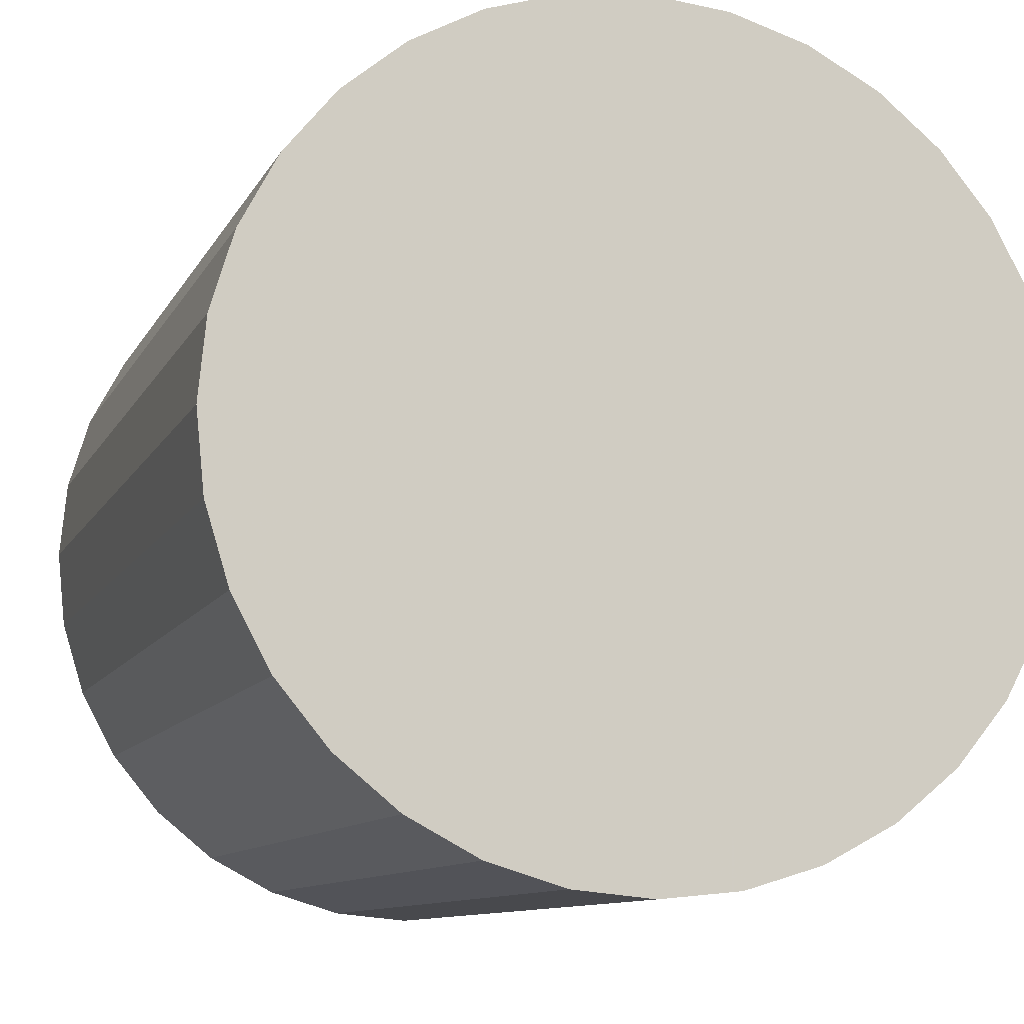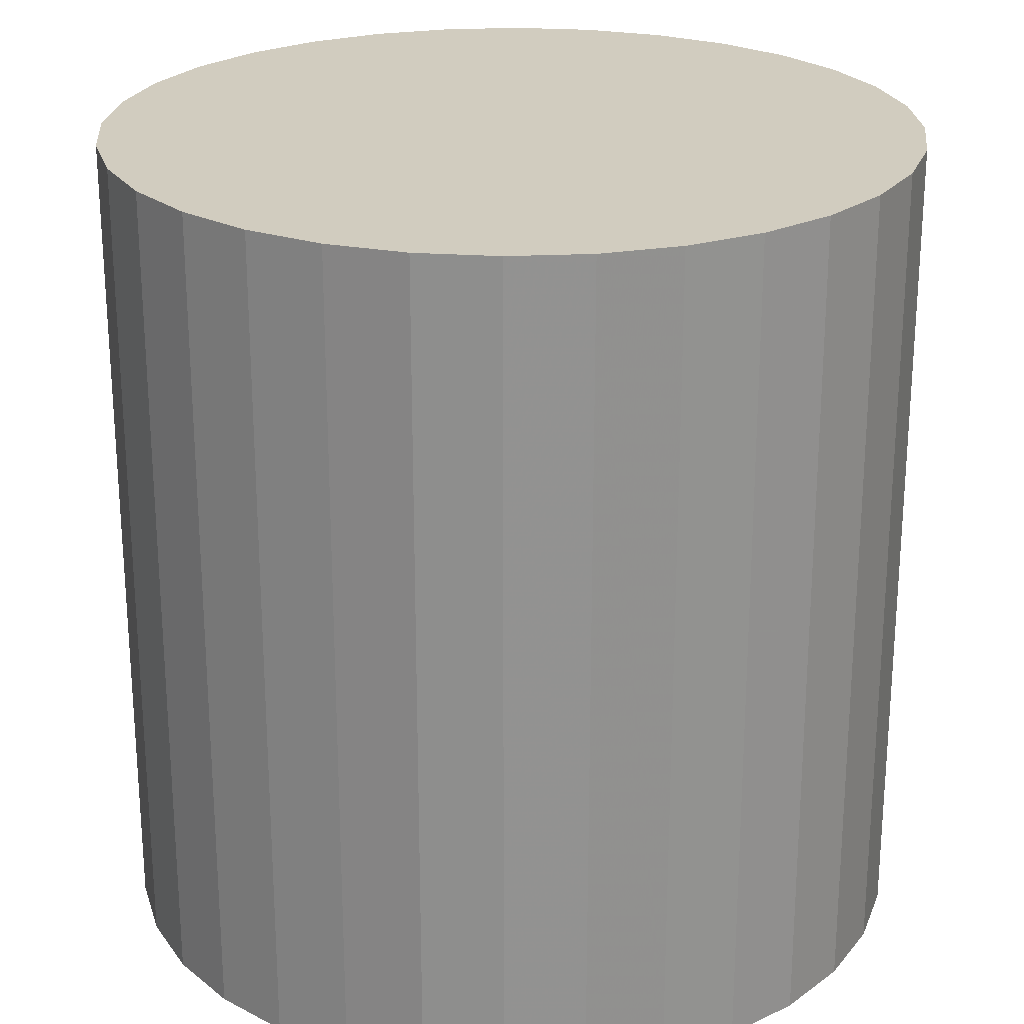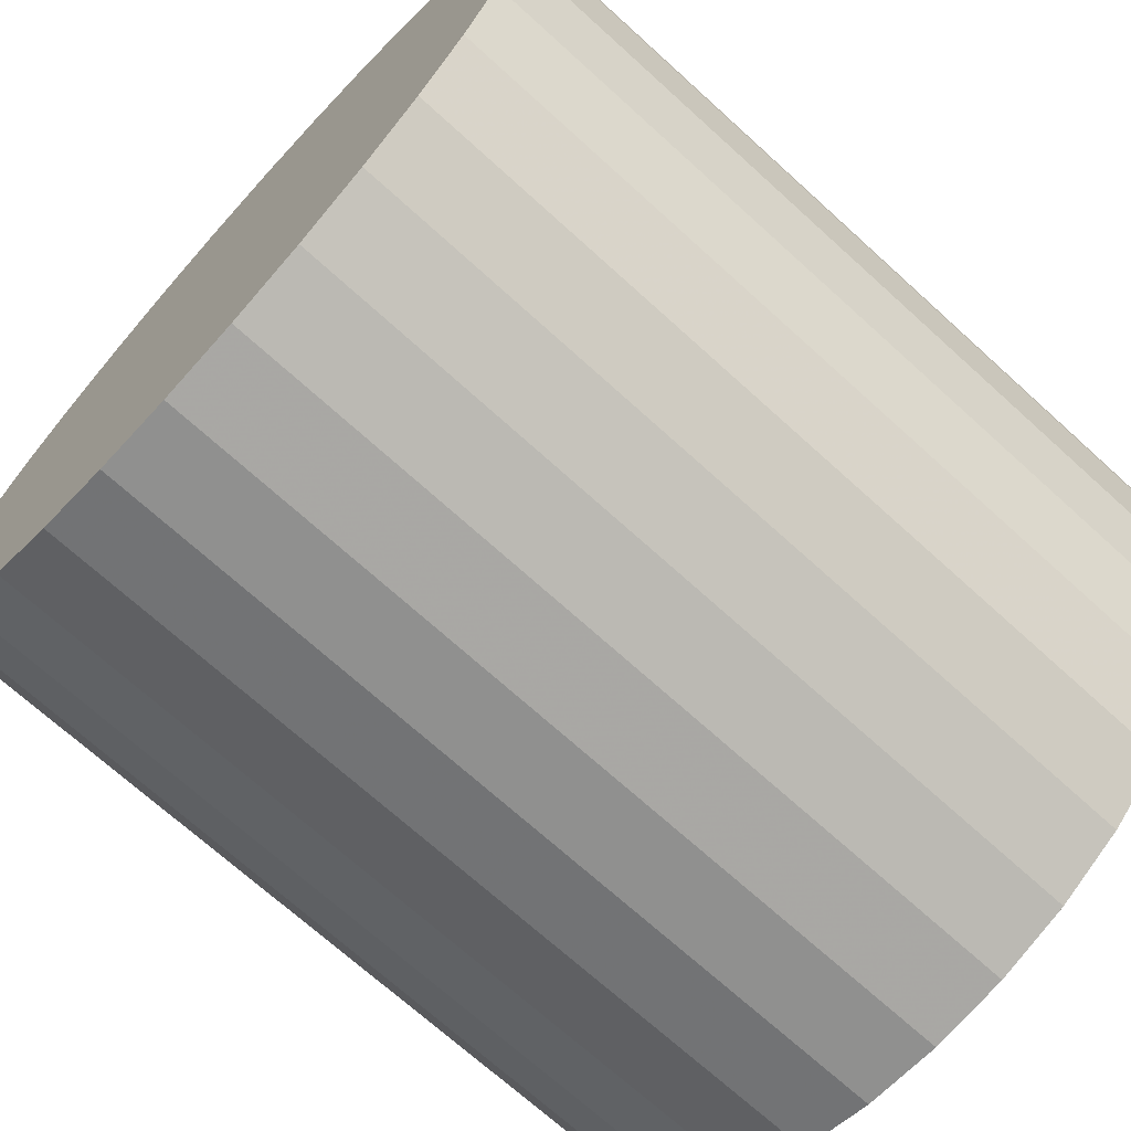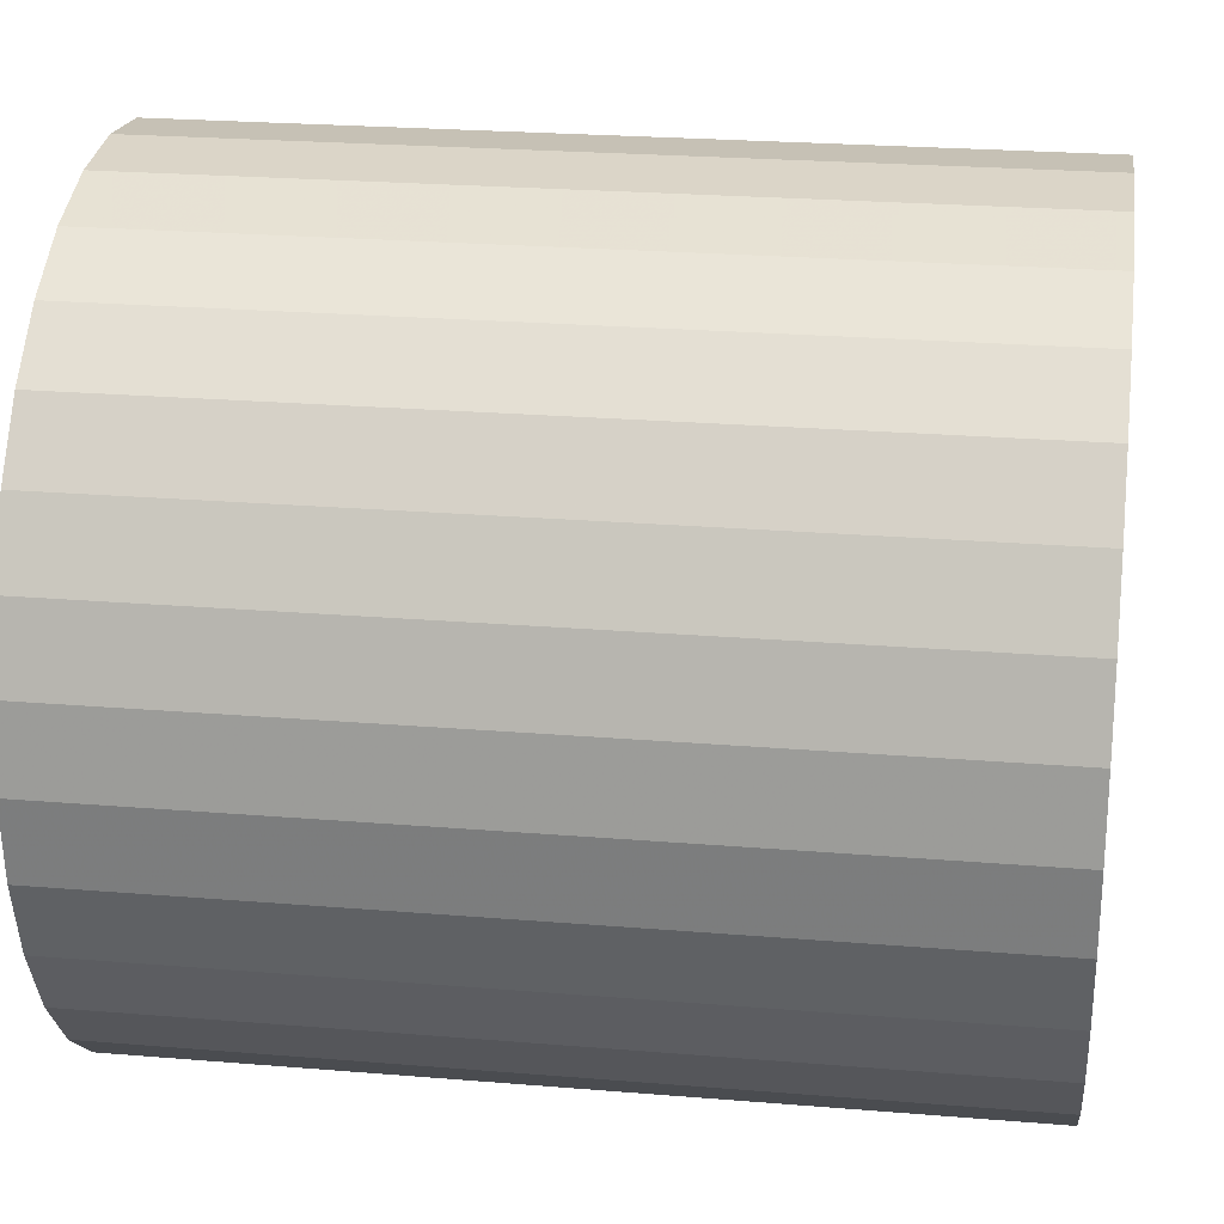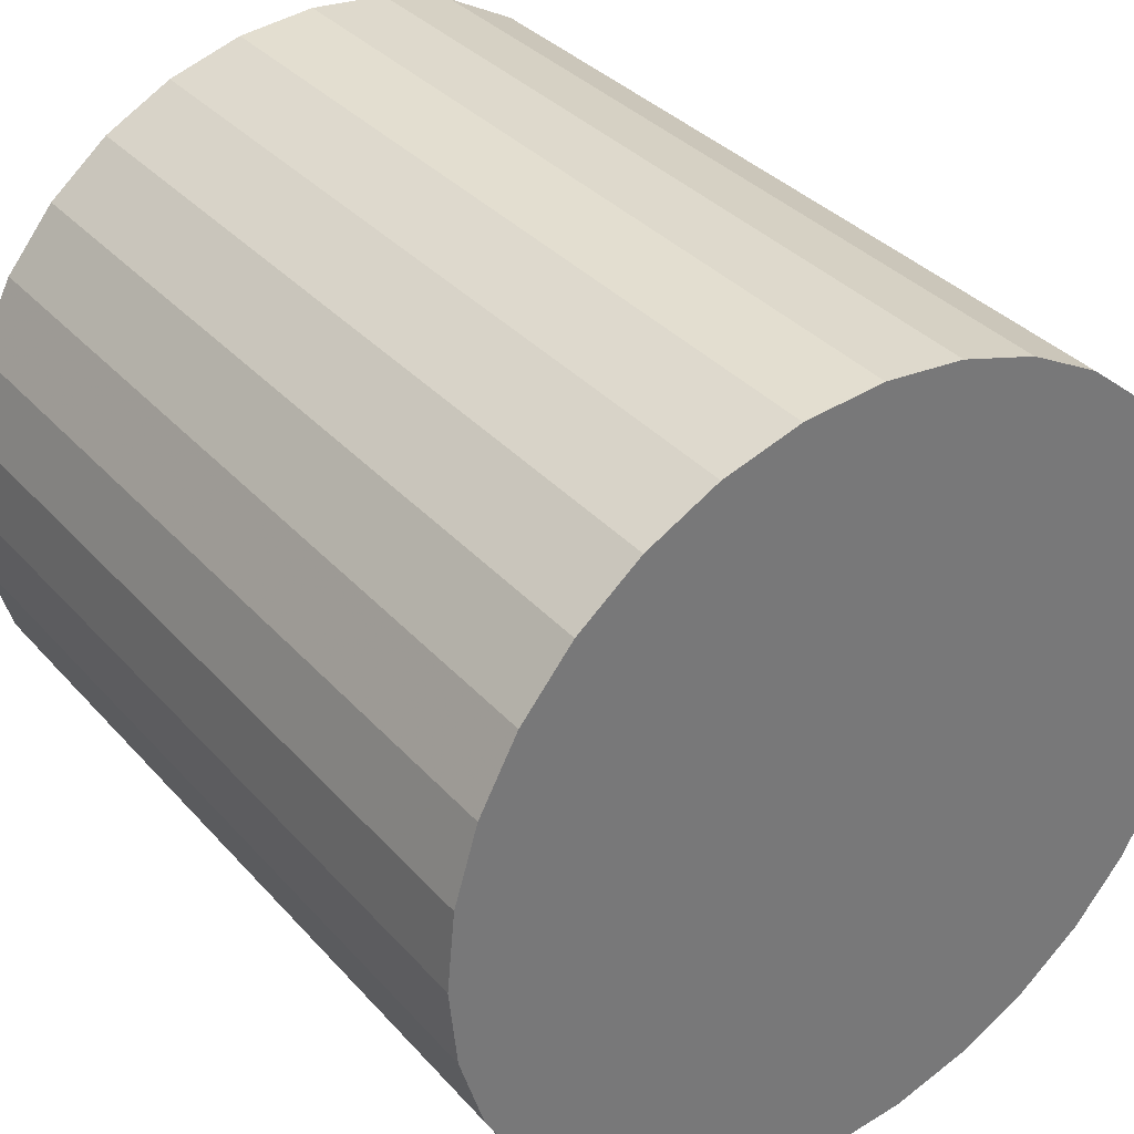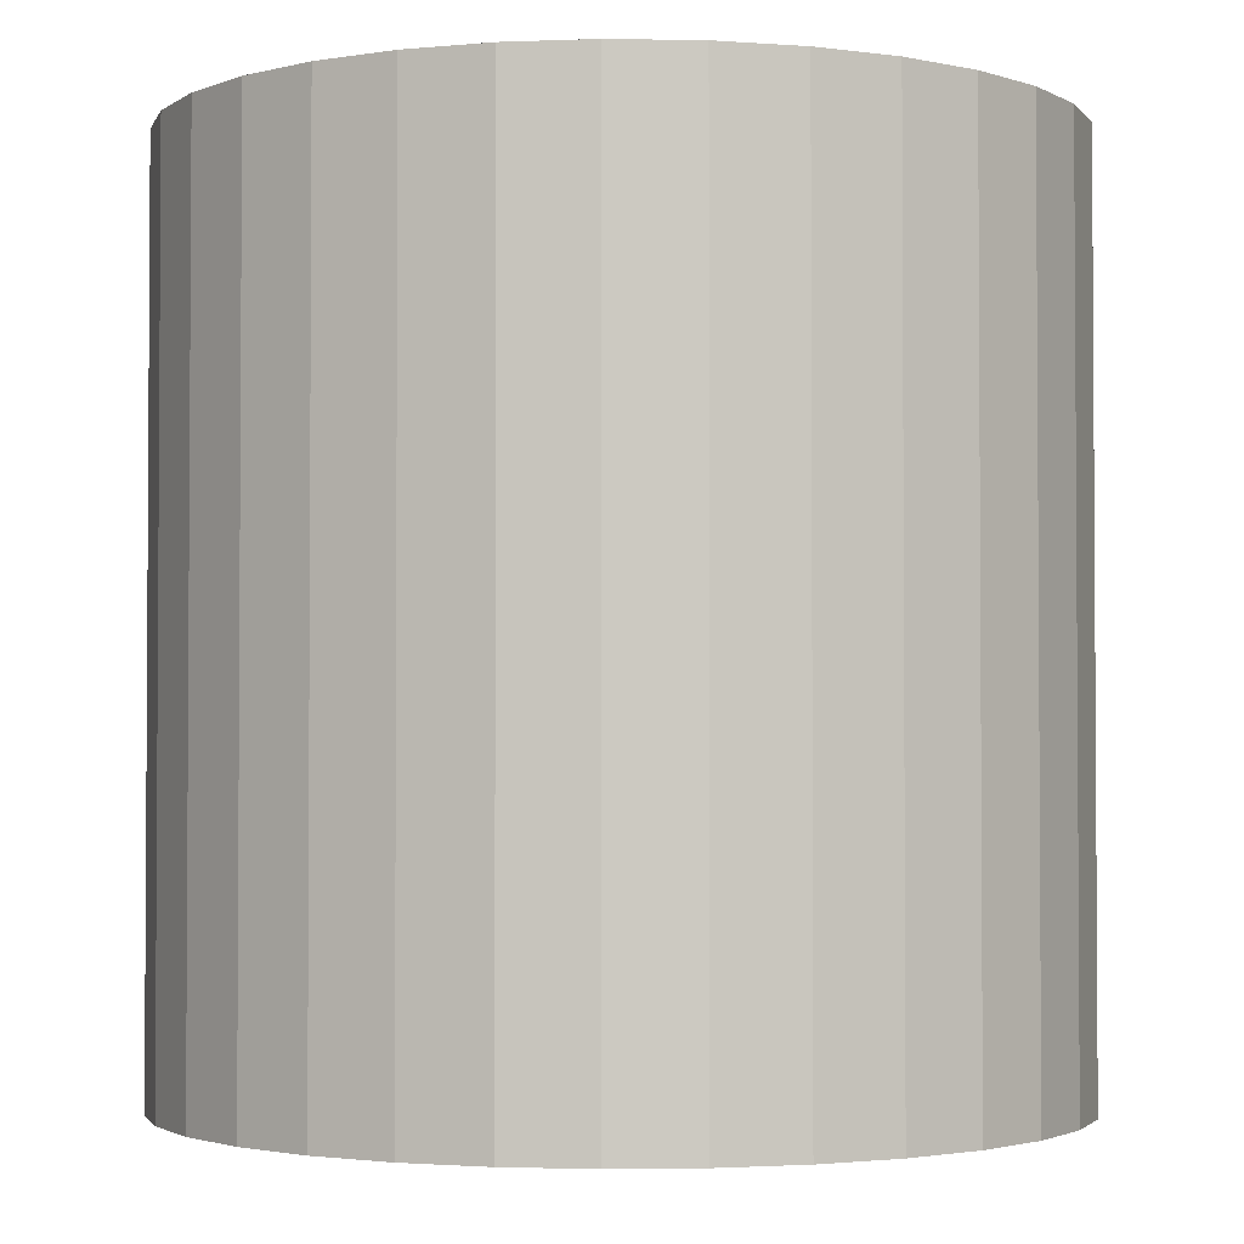
<metadata>
{"format":"obj","ext":"obj","renderer":"f3d","projection":"perspective","resolution":1024,"background":"white","views":[{"elev":-10.0,"azim":162.7,"up":"+Y"},{"elev":24.0,"azim":-21.4,"up":"+Z"},{"elev":-70.3,"azim":-132.3,"up":"+Y"},{"elev":24.2,"azim":97.8,"up":"+Y"},{"elev":34.7,"azim":-35.2,"up":"+Y"},{"elev":-2.3,"azim":-155.4,"up":"+Z"}]}
</metadata>
<code>
v 0 0 -0.02705
v 0.02634 0 -0.02705
v 0.02634 0 0.02705
v 0 0 0.02705
v 0.02584 0.005139 -0.02705
v 0.02584 0.005139 0.02705
v 0.02434 0.01008 -0.02705
v 0.02434 0.01008 0.02705
v 0.0219 0.01464 -0.02705
v 0.0219 0.01464 0.02705
v 0.01863 0.01863 -0.02705
v 0.01863 0.01863 0.02705
v 0.01464 0.0219 -0.02705
v 0.01464 0.0219 0.02705
v 0.01008 0.02434 -0.02705
v 0.01008 0.02434 0.02705
v 0.005139 0.02584 -0.02705
v 0.005139 0.02584 0.02705
v 0 0.02634 -0.02705
v 0 0.02634 0.02705
v -0.005139 0.02584 -0.02705
v -0.005139 0.02584 0.02705
v -0.01008 0.02434 -0.02705
v -0.01008 0.02434 0.02705
v -0.01464 0.0219 -0.02705
v -0.01464 0.0219 0.02705
v -0.01863 0.01863 -0.02705
v -0.01863 0.01863 0.02705
v -0.0219 0.01464 -0.02705
v -0.0219 0.01464 0.02705
v -0.02434 0.01008 -0.02705
v -0.02434 0.01008 0.02705
v -0.02584 0.005139 -0.02705
v -0.02584 0.005139 0.02705
v -0.02634 0 -0.02705
v -0.02634 0 0.02705
v -0.02584 -0.005139 -0.02705
v -0.02584 -0.005139 0.02705
v -0.02434 -0.01008 -0.02705
v -0.02434 -0.01008 0.02705
v -0.0219 -0.01464 -0.02705
v -0.0219 -0.01464 0.02705
v -0.01863 -0.01863 -0.02705
v -0.01863 -0.01863 0.02705
v -0.01464 -0.0219 -0.02705
v -0.01464 -0.0219 0.02705
v -0.01008 -0.02434 -0.02705
v -0.01008 -0.02434 0.02705
v -0.005139 -0.02584 -0.02705
v -0.005139 -0.02584 0.02705
v -0 -0.02634 -0.02705
v -0 -0.02634 0.02705
v 0.005139 -0.02584 -0.02705
v 0.005139 -0.02584 0.02705
v 0.01008 -0.02434 -0.02705
v 0.01008 -0.02434 0.02705
v 0.01464 -0.0219 -0.02705
v 0.01464 -0.0219 0.02705
v 0.01863 -0.01863 -0.02705
v 0.01863 -0.01863 0.02705
v 0.0219 -0.01464 -0.02705
v 0.0219 -0.01464 0.02705
v 0.02434 -0.01008 -0.02705
v 0.02434 -0.01008 0.02705
v 0.02584 -0.005139 -0.02705
v 0.02584 -0.005139 0.02705
f 2 1 5
f 2 5 3
f 3 5 6
f 3 6 4
f 5 1 7
f 5 7 6
f 6 7 8
f 6 8 4
f 7 1 9
f 7 9 8
f 8 9 10
f 8 10 4
f 9 1 11
f 9 11 10
f 10 11 12
f 10 12 4
f 11 1 13
f 11 13 12
f 12 13 14
f 12 14 4
f 13 1 15
f 13 15 14
f 14 15 16
f 14 16 4
f 15 1 17
f 15 17 16
f 16 17 18
f 16 18 4
f 17 1 19
f 17 19 18
f 18 19 20
f 18 20 4
f 19 1 21
f 19 21 20
f 20 21 22
f 20 22 4
f 21 1 23
f 21 23 22
f 22 23 24
f 22 24 4
f 23 1 25
f 23 25 24
f 24 25 26
f 24 26 4
f 25 1 27
f 25 27 26
f 26 27 28
f 26 28 4
f 27 1 29
f 27 29 28
f 28 29 30
f 28 30 4
f 29 1 31
f 29 31 30
f 30 31 32
f 30 32 4
f 31 1 33
f 31 33 32
f 32 33 34
f 32 34 4
f 33 1 35
f 33 35 34
f 34 35 36
f 34 36 4
f 35 1 37
f 35 37 36
f 36 37 38
f 36 38 4
f 37 1 39
f 37 39 38
f 38 39 40
f 38 40 4
f 39 1 41
f 39 41 40
f 40 41 42
f 40 42 4
f 41 1 43
f 41 43 42
f 42 43 44
f 42 44 4
f 43 1 45
f 43 45 44
f 44 45 46
f 44 46 4
f 45 1 47
f 45 47 46
f 46 47 48
f 46 48 4
f 47 1 49
f 47 49 48
f 48 49 50
f 48 50 4
f 49 1 51
f 49 51 50
f 50 51 52
f 50 52 4
f 51 1 53
f 51 53 52
f 52 53 54
f 52 54 4
f 53 1 55
f 53 55 54
f 54 55 56
f 54 56 4
f 55 1 57
f 55 57 56
f 56 57 58
f 56 58 4
f 57 1 59
f 57 59 58
f 58 59 60
f 58 60 4
f 59 1 61
f 59 61 60
f 60 61 62
f 60 62 4
f 61 1 63
f 61 63 62
f 62 63 64
f 62 64 4
f 63 1 65
f 63 65 64
f 64 65 66
f 64 66 4
f 65 1 2
f 65 2 66
f 66 2 3
f 66 3 4

</code>
